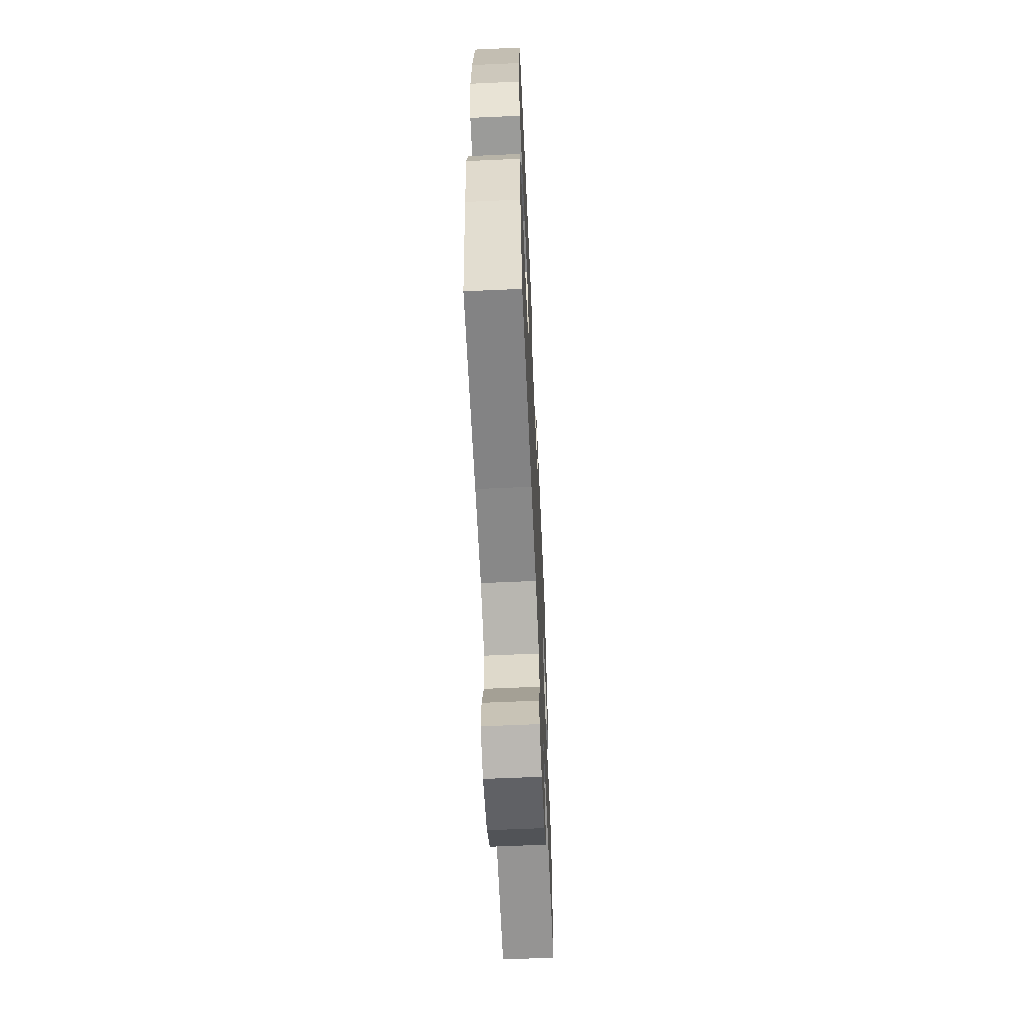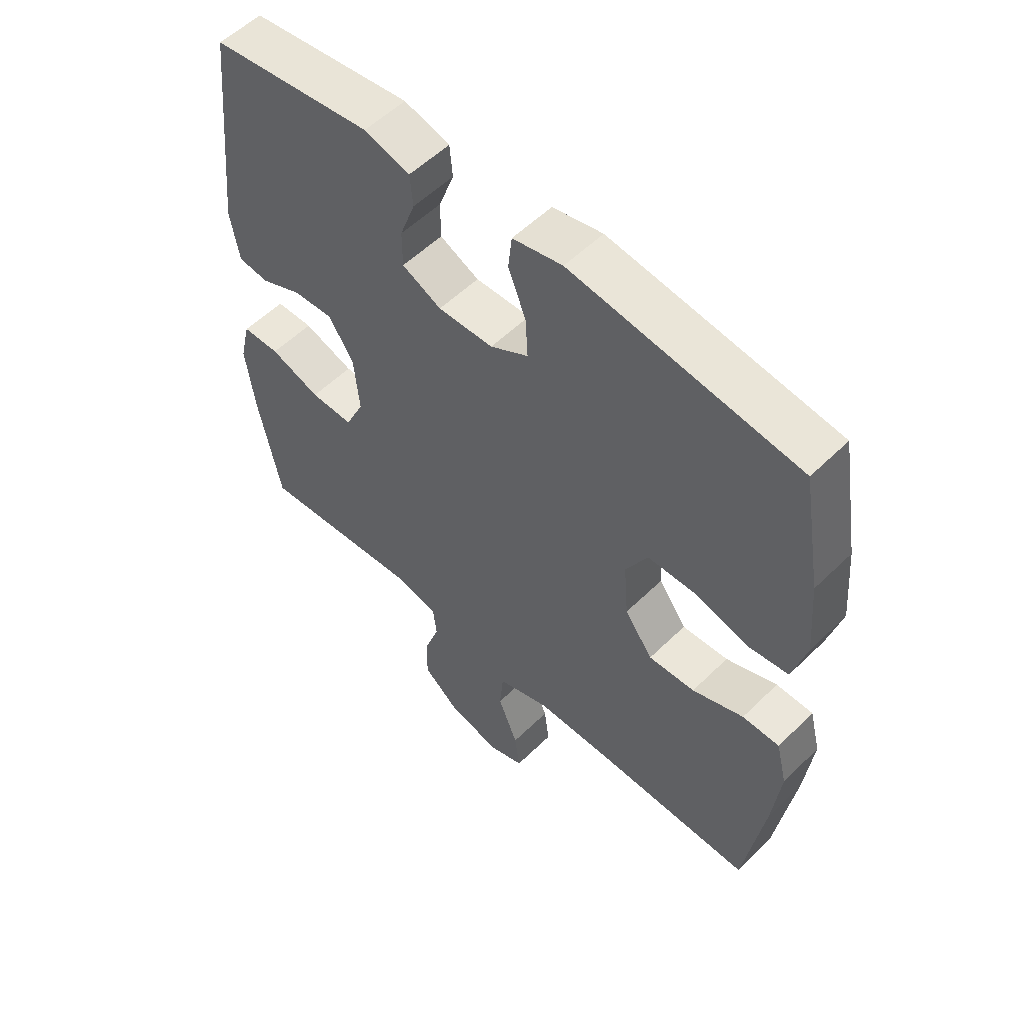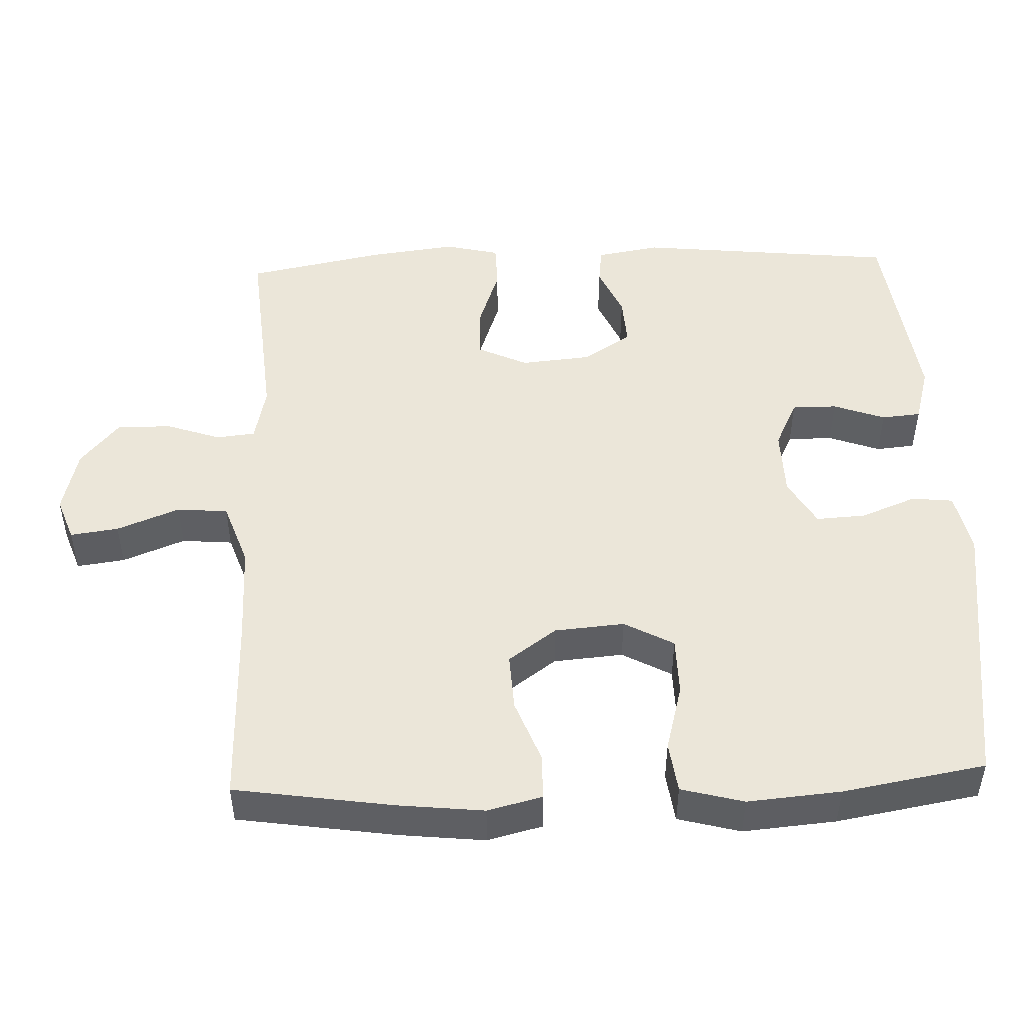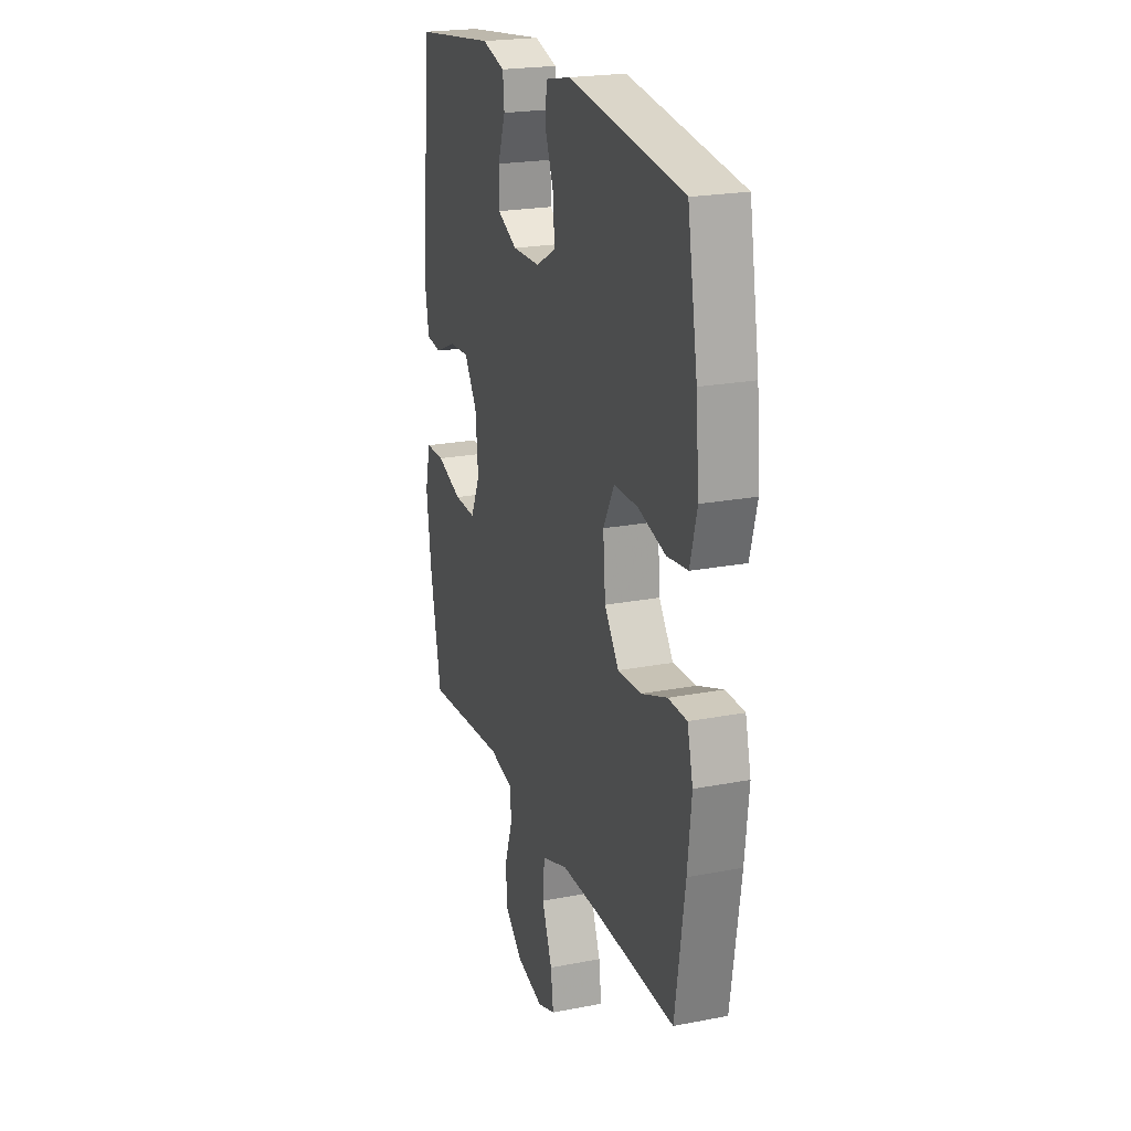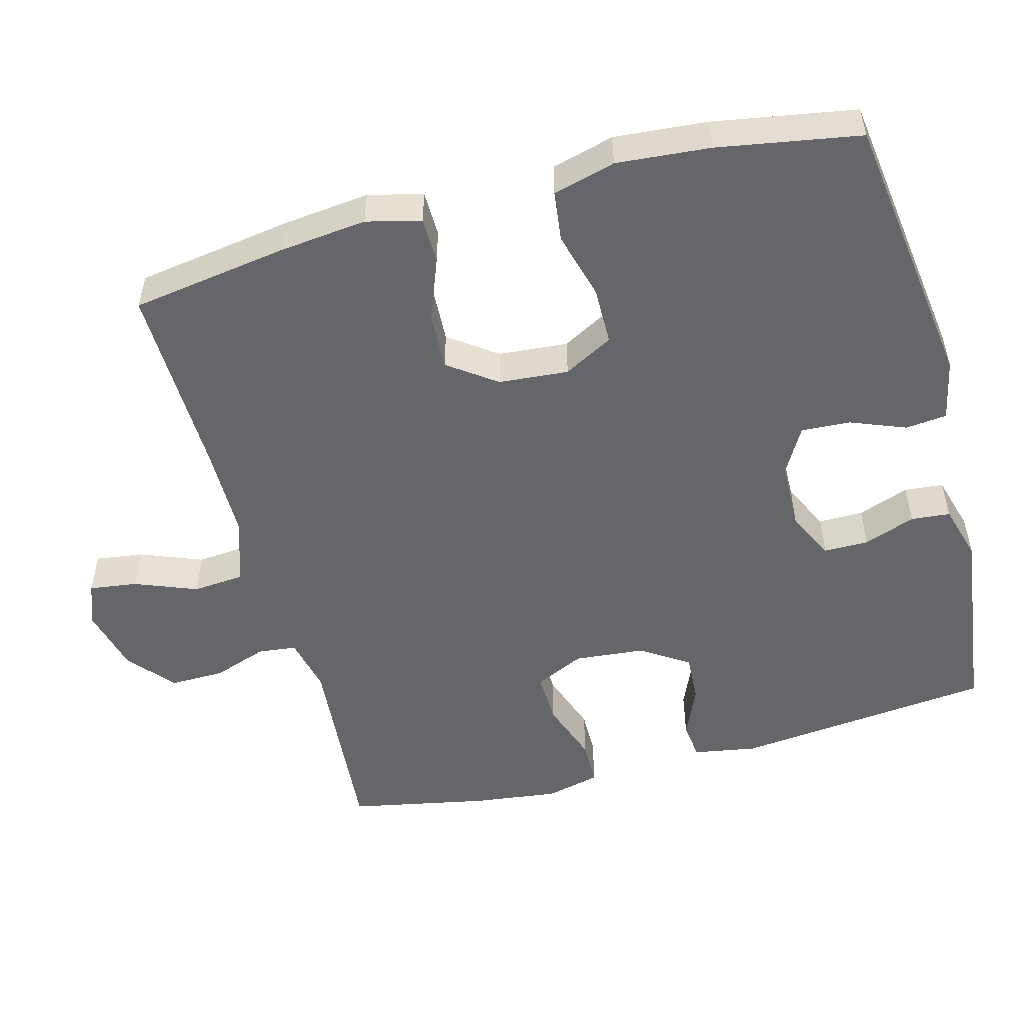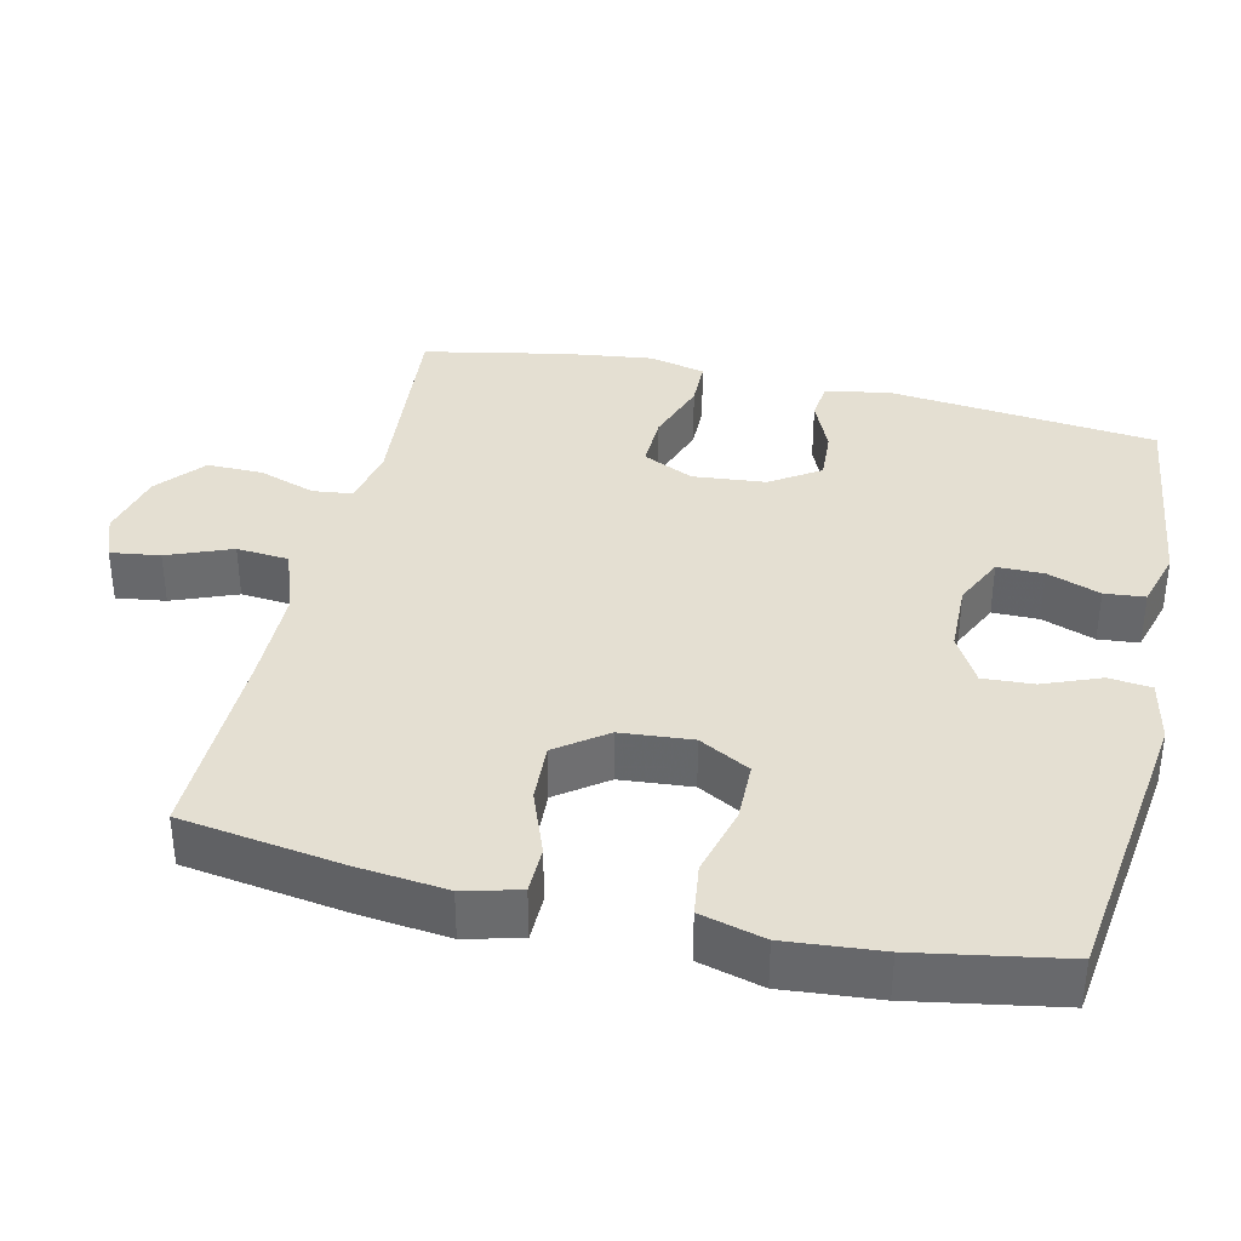
<metadata>
{"format":"obj","ext":"obj","renderer":"f3d","projection":"perspective","resolution":1024,"background":"white","views":[{"elev":-62.3,"azim":-87.4,"up":"+Z"},{"elev":55.1,"azim":-135.8,"up":"+Z"},{"elev":48.5,"azim":-92.2,"up":"+Y"},{"elev":22.0,"azim":-108.6,"up":"+Z"},{"elev":-51.9,"azim":-74.9,"up":"+Y"},{"elev":36.9,"azim":-77.1,"up":"+Y"}]}
</metadata>
<code>
v -0.5 0.07 -0.5
v -0.533 0.07 -0.283
v -0.546 0.07 -0.164
v -0.527 0.07 -0.089
v -0.464 0.07 -0.088
v -0.377 0.07 -0.121
v -0.298 0.07 -0.125
v -0.25 0.07 -0.059
v -0.242 0.07 0.037
v -0.279 0.07 0.105
v -0.359 0.07 0.106
v -0.452 0.07 0.081
v -0.522 0.07 0.09
v -0.545 0.07 0.176
v -0.534 0.07 0.304
v -0.5 0.07 0.5
v -0.115 0.07 0.552
v -0.03 0.07 0.534
v -0.024 0.07 0.477
v -0.054 0.07 0.401
v -0.058 0.07 0.333
v 0.007 0.07 0.296
v 0.101 0.07 0.294
v 0.168 0.07 0.326
v 0.168 0.07 0.388
v 0.142 0.07 0.459
v 0.147 0.07 0.513
v 0.225 0.07 0.535
v 0.5 0.07 0.5
v 0.538 0.07 0.142
v 0.523 0.07 0.055
v 0.471 0.07 0.049
v 0.4 0.07 0.08
v 0.332 0.07 0.084
v 0.289 0.07 0.018
v 0.28 0.07 -0.079
v 0.312 0.07 -0.147
v 0.385 0.07 -0.145
v 0.471 0.07 -0.115
v 0.535 0.07 -0.116
v 0.553 0.07 -0.191
v 0.538 0.07 -0.309
v 0.5 0.07 -0.5
v 0.223 0.07 -0.476
v 0.145 0.07 -0.493
v 0.139 0.07 -0.546
v 0.165 0.07 -0.621
v 0.166 0.07 -0.696
v 0.103 0.07 -0.749
v 0.013 0.07 -0.771
v -0.047 0.07 -0.749
v -0.038 0.07 -0.683
v -0.004 0.07 -0.597
v -0.01 0.07 -0.527
v -0.099 0.07 -0.496
v -0.233 0.07 -0.495
v -0.5 0 -0.5
v -0.533 0 -0.283
v -0.546 0 -0.164
v -0.527 0 -0.089
v -0.464 0 -0.088
v -0.377 0 -0.121
v -0.298 0 -0.125
v -0.25 0 -0.059
v -0.242 0 0.037
v -0.279 0 0.105
v -0.359 0 0.106
v -0.452 0 0.081
v -0.522 0 0.09
v -0.545 0 0.176
v -0.534 0 0.304
v -0.5 0 0.5
v -0.115 0 0.552
v -0.03 0 0.534
v -0.024 0 0.477
v -0.054 0 0.401
v -0.058 0 0.333
v 0.007 0 0.296
v 0.101 0 0.294
v 0.168 0 0.326
v 0.168 0 0.388
v 0.142 0 0.459
v 0.147 0 0.513
v 0.225 0 0.535
v 0.5 0 0.5
v 0.538 0 0.142
v 0.523 0 0.055
v 0.471 0 0.049
v 0.4 0 0.08
v 0.332 0 0.084
v 0.289 0 0.018
v 0.28 0 -0.079
v 0.312 0 -0.147
v 0.385 0 -0.145
v 0.471 0 -0.115
v 0.535 0 -0.116
v 0.553 0 -0.191
v 0.538 0 -0.309
v 0.5 0 -0.5
v 0.223 0 -0.476
v 0.145 0 -0.493
v 0.139 0 -0.546
v 0.165 0 -0.621
v 0.166 0 -0.696
v 0.103 0 -0.749
v 0.013 0 -0.771
v -0.047 0 -0.749
v -0.038 0 -0.683
v -0.004 0 -0.597
v -0.01 0 -0.527
v -0.099 0 -0.496
v -0.233 0 -0.495
f 50 51 52 53
f 50 53 54
f 49 50 54
f 46 47 48 49
f 45 46 49 54
f 41 42 43 44
f 41 44 45
f 38 39 40 41
f 37 38 41 45
f 36 37 45 54
f 30 31 32 33
f 30 33 34
f 29 30 34
f 28 29 34 35
f 25 26 27 28
f 24 25 28 35
f 17 18 19 20
f 17 20 21
f 16 17 21
f 15 16 21 22
f 11 12 13 14
f 10 11 14 15
f 3 4 5 6
f 3 6 7
f 56 1 2 3
f 55 56 3 7
f 23 24 35 36
f 10 15 22 23
f 9 10 23 36
f 8 9 36 54
f 7 8 54 55
f 109 108 107 106
f 110 109 106
f 110 106 105
f 105 104 103 102
f 110 105 102 101
f 100 99 98 97
f 101 100 97
f 97 96 95 94
f 101 97 94 93
f 110 101 93 92
f 89 88 87 86
f 90 89 86
f 90 86 85
f 91 90 85 84
f 84 83 82 81
f 91 84 81 80
f 76 75 74 73
f 77 76 73
f 77 73 72
f 78 77 72 71
f 70 69 68 67
f 71 70 67 66
f 62 61 60 59
f 63 62 59
f 59 58 57 112
f 63 59 112 111
f 92 91 80 79
f 79 78 71 66
f 92 79 66 65
f 110 92 65 64
f 111 110 64 63
f 1 57 58 2
f 2 58 59 3
f 3 59 60 4
f 4 60 61 5
f 5 61 62 6
f 6 62 63 7
f 7 63 64 8
f 8 64 65 9
f 9 65 66 10
f 10 66 67 11
f 11 67 68 12
f 12 68 69 13
f 13 69 70 14
f 14 70 71 15
f 15 71 72 16
f 16 72 73 17
f 17 73 74 18
f 18 74 75 19
f 19 75 76 20
f 20 76 77 21
f 21 77 78 22
f 22 78 79 23
f 23 79 80 24
f 24 80 81 25
f 25 81 82 26
f 26 82 83 27
f 27 83 84 28
f 28 84 85 29
f 29 85 86 30
f 30 86 87 31
f 31 87 88 32
f 32 88 89 33
f 33 89 90 34
f 34 90 91 35
f 35 91 92 36
f 36 92 93 37
f 37 93 94 38
f 38 94 95 39
f 39 95 96 40
f 40 96 97 41
f 41 97 98 42
f 42 98 99 43
f 43 99 100 44
f 44 100 101 45
f 45 101 102 46
f 46 102 103 47
f 47 103 104 48
f 48 104 105 49
f 49 105 106 50
f 50 106 107 51
f 51 107 108 52
f 52 108 109 53
f 53 109 110 54
f 54 110 111 55
f 55 111 112 56
f 56 112 57 1

</code>
